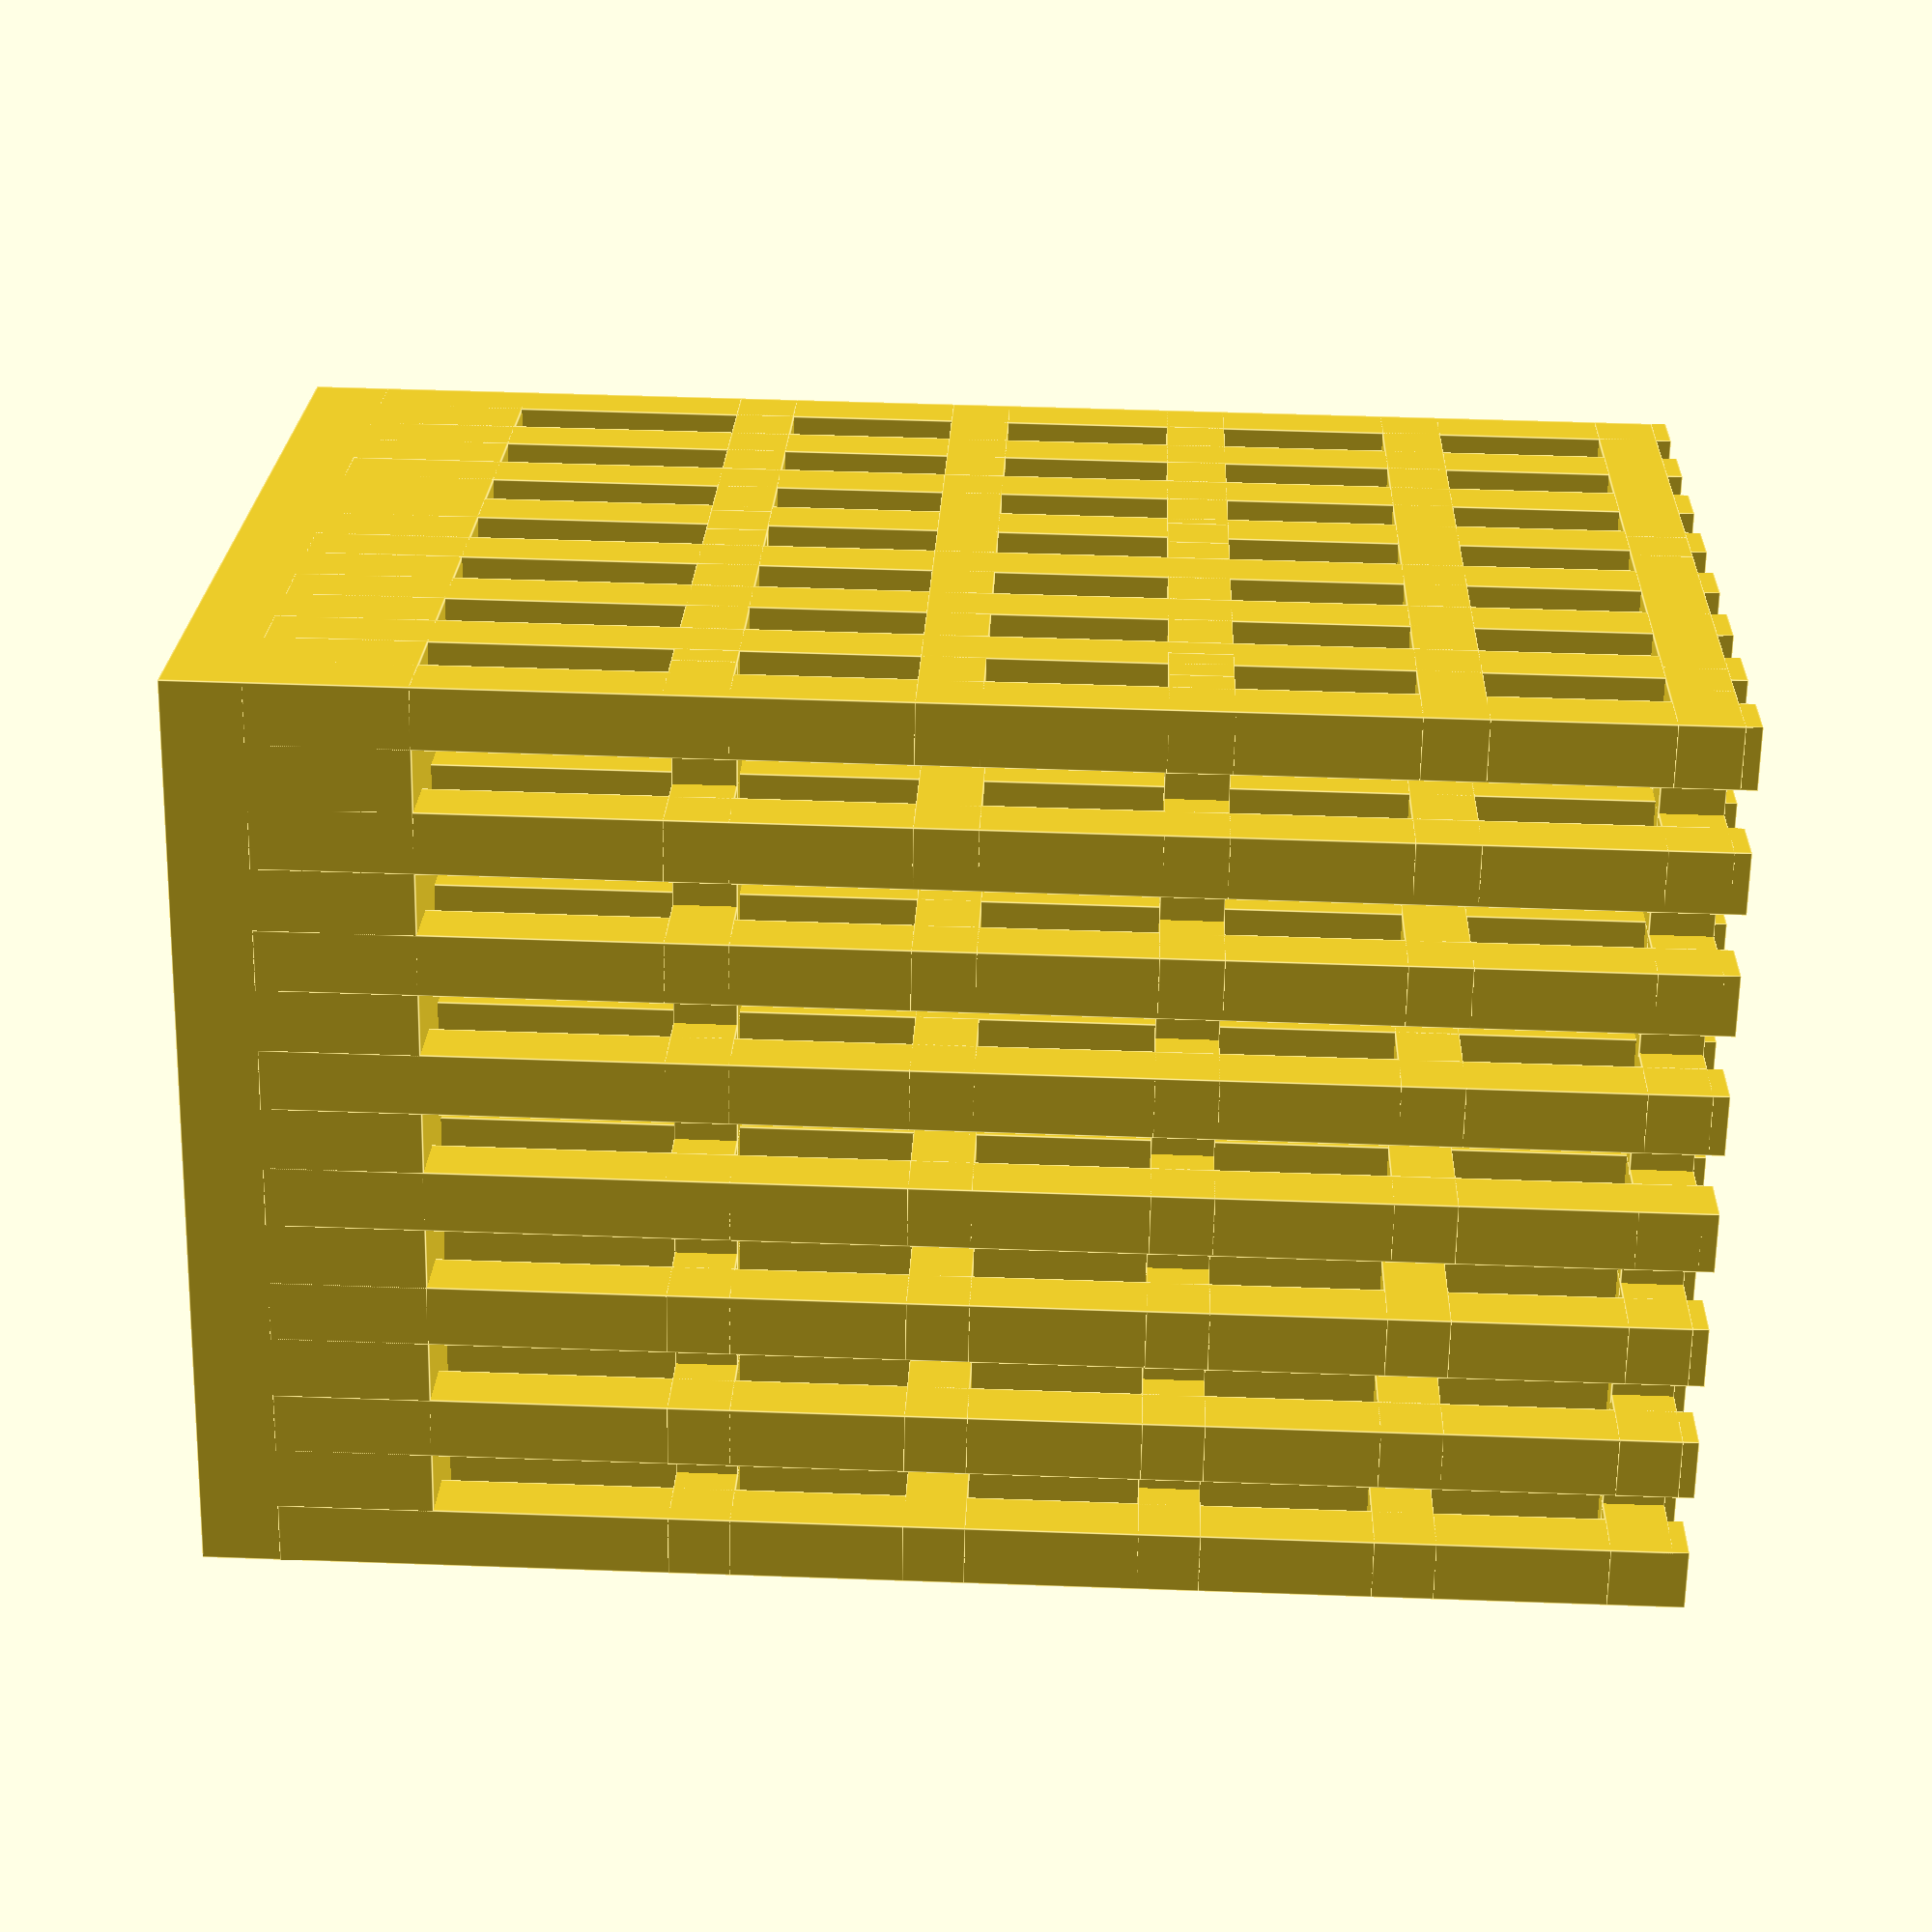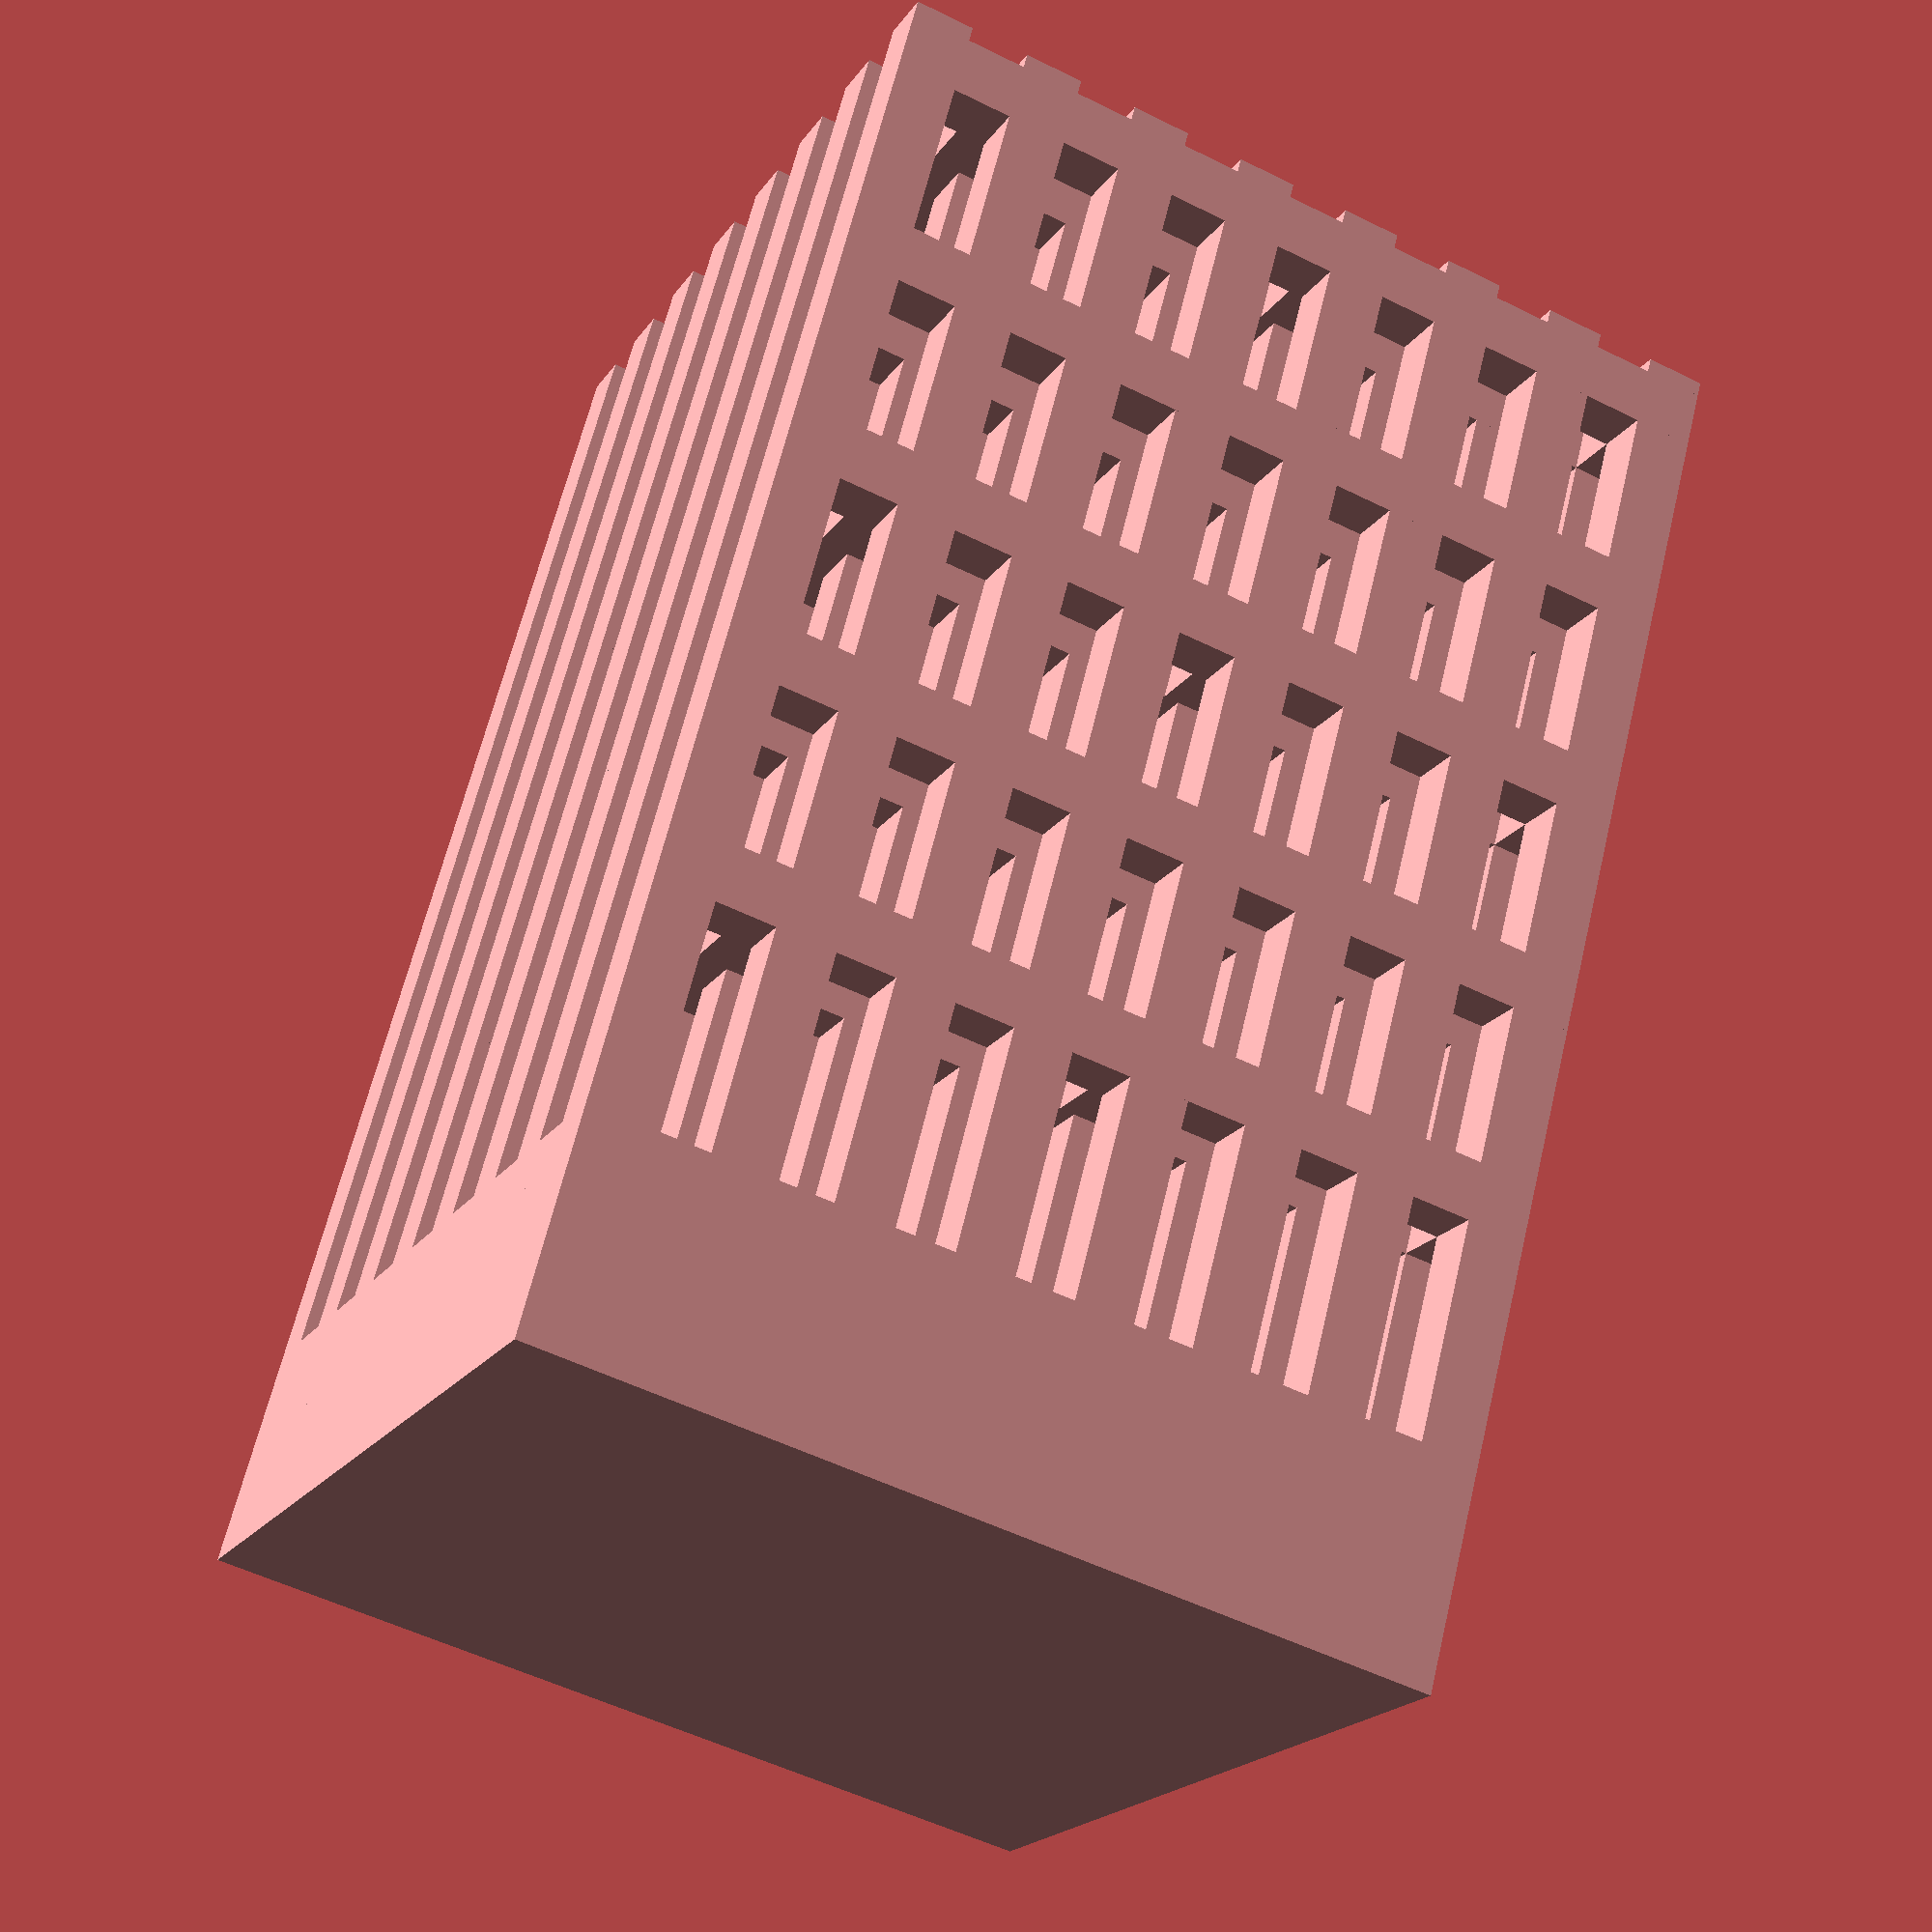
<openscad>
//
//
//

wall = 0.8;

step = 1.6;
maxX = 11.2;
maxY = 11.2;

union() {
    cube( [ maxX+wall, maxY+wall, 3 ] );

    for( x = [0:step:maxX] ) {
        for( y = [0:step:maxY] ) {
            translate( [ x, y, 1 ] ) {
                cube( [ wall, wall, 18 ] );
            }
        }
        for( z = [6:3:18] ) {
            translate( [ x, 0, z ] ) {
                cube( [ wall, maxY+wall, wall ] );
            }
        }        
    }
    for( y = [0:5:maxY] ) {
        for( z = [6:6:18] ) {
            translate( [ 0, y, z ] ) {
                cube( [ maxX+wall, wall, wall ] );
            }
        }
    }
}

</openscad>
<views>
elev=129.5 azim=116.9 roll=267.7 proj=p view=edges
elev=296.1 azim=65.1 roll=193.5 proj=p view=solid
</views>
